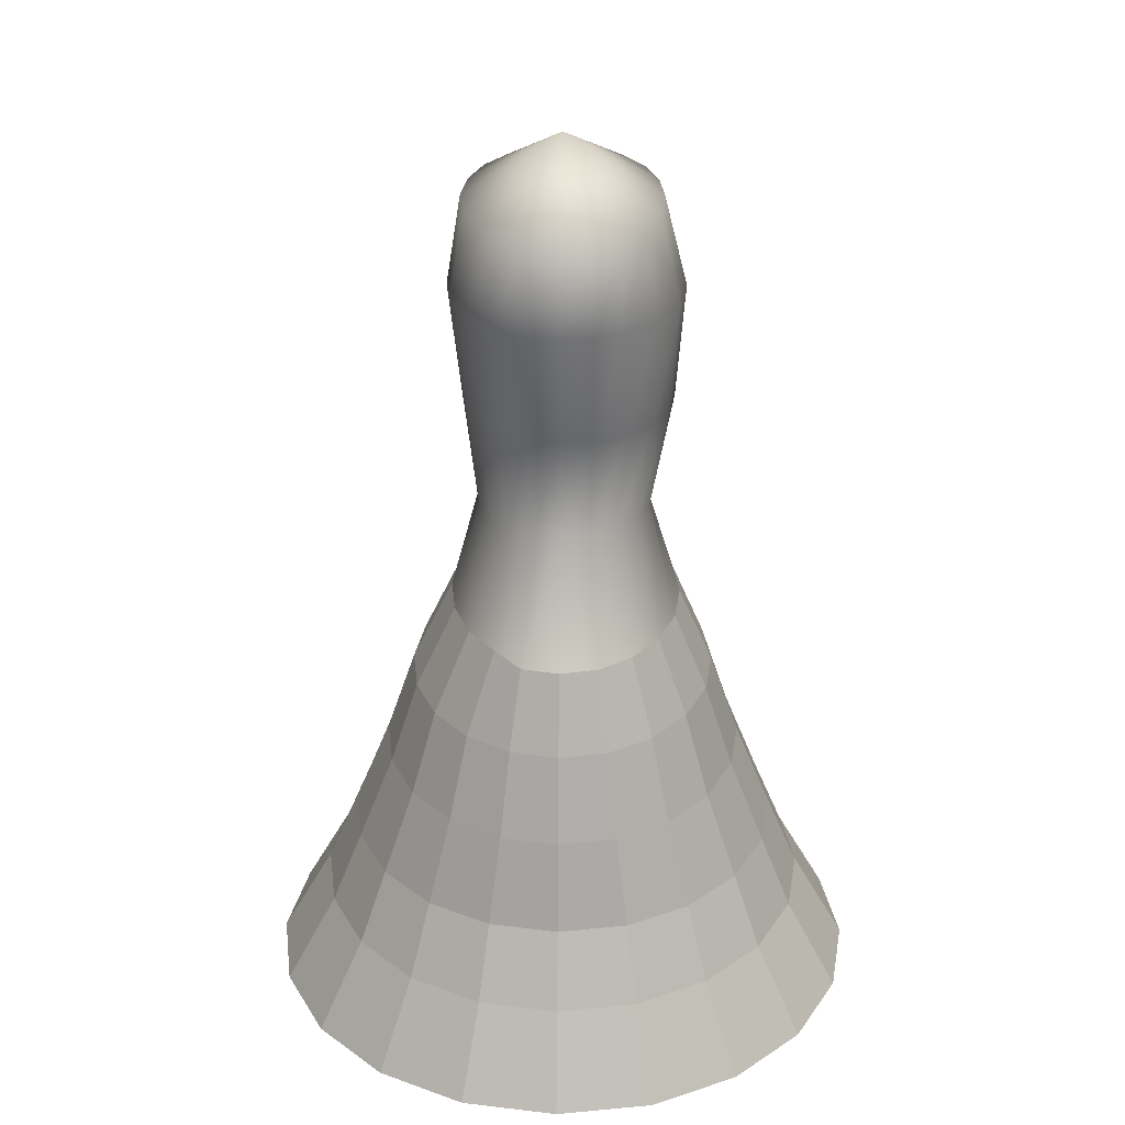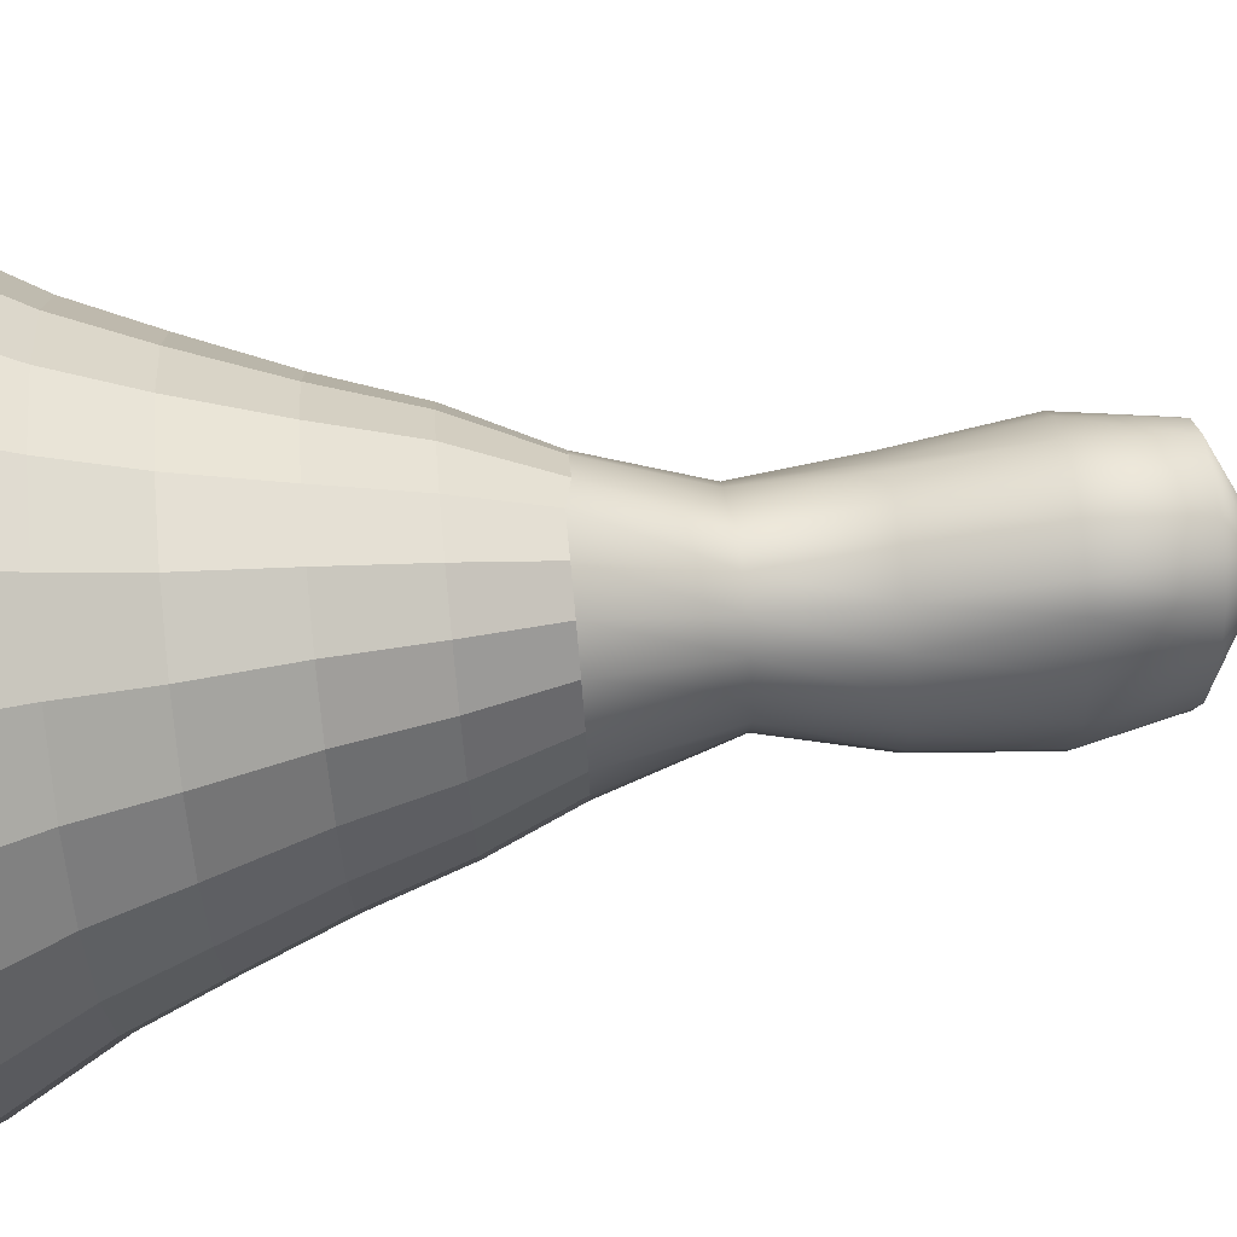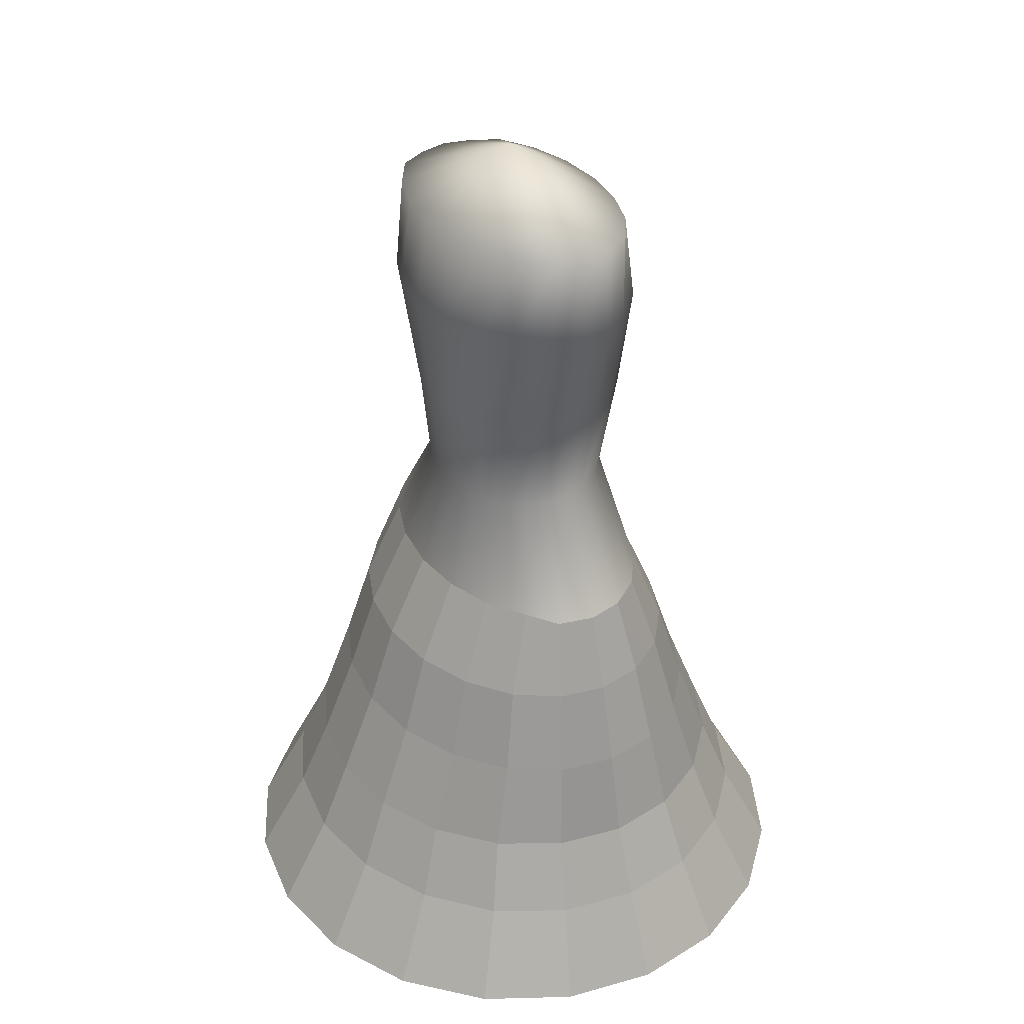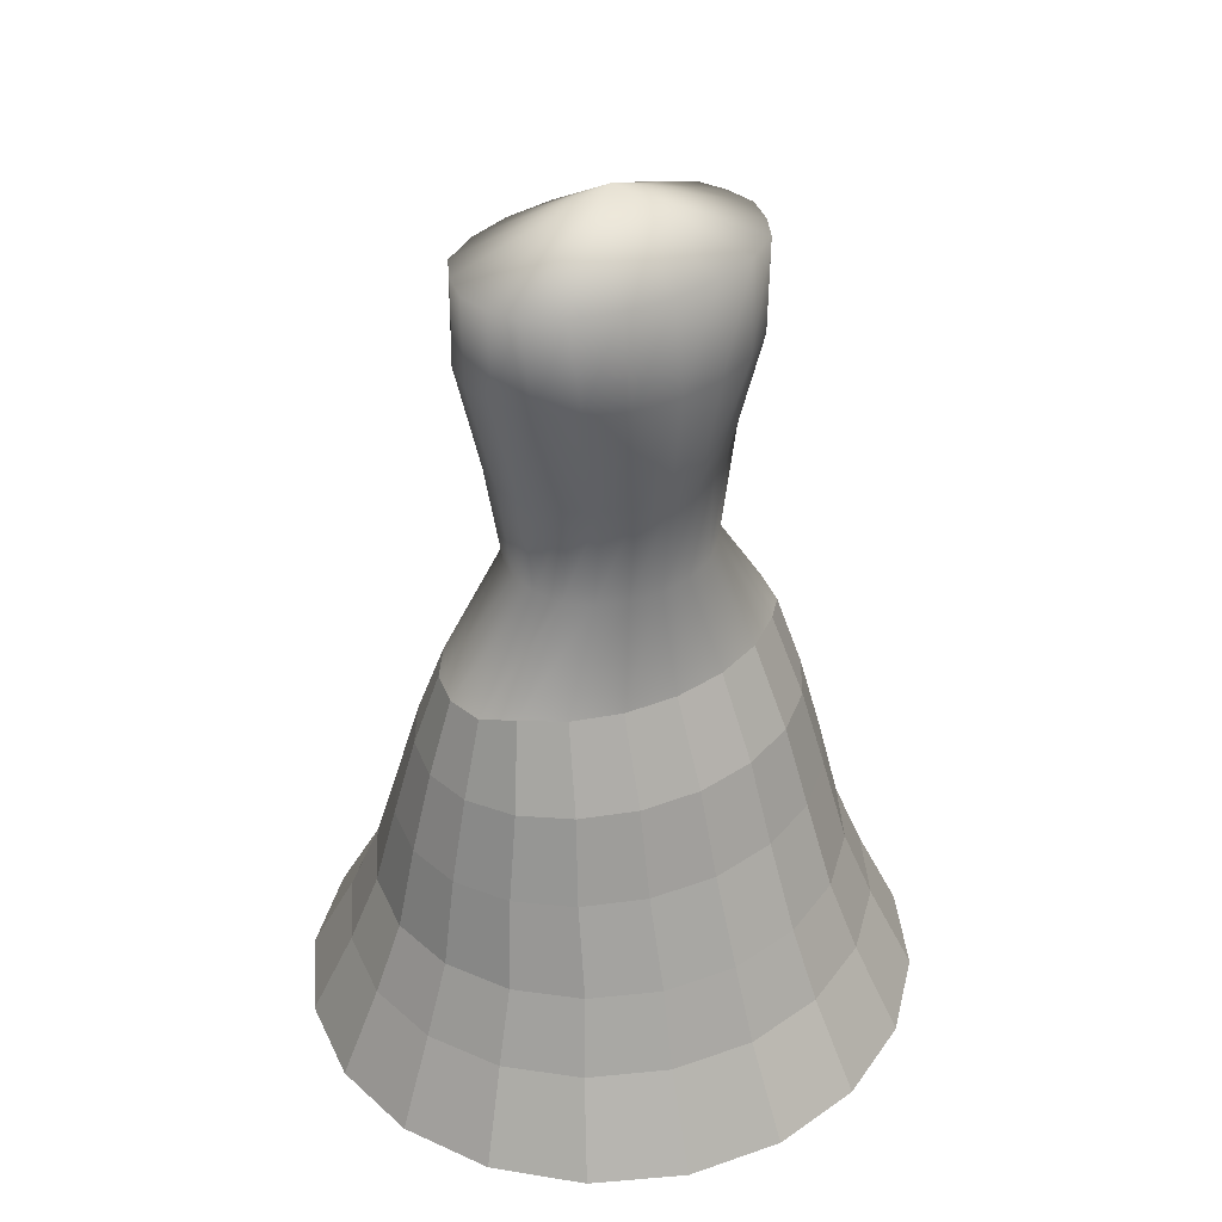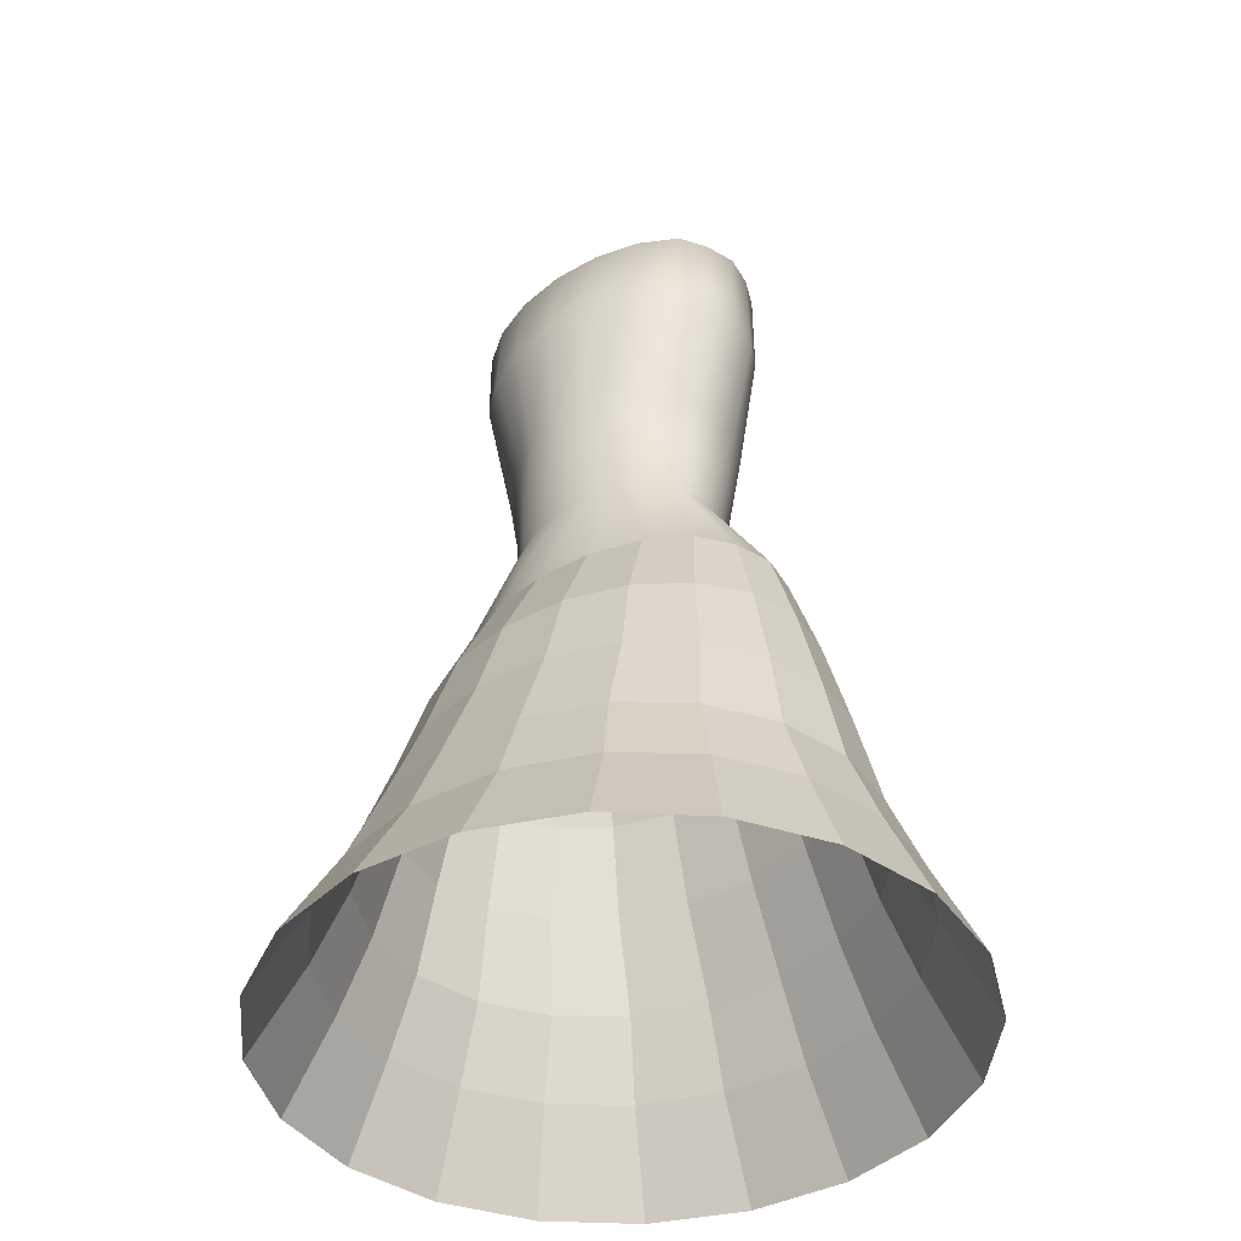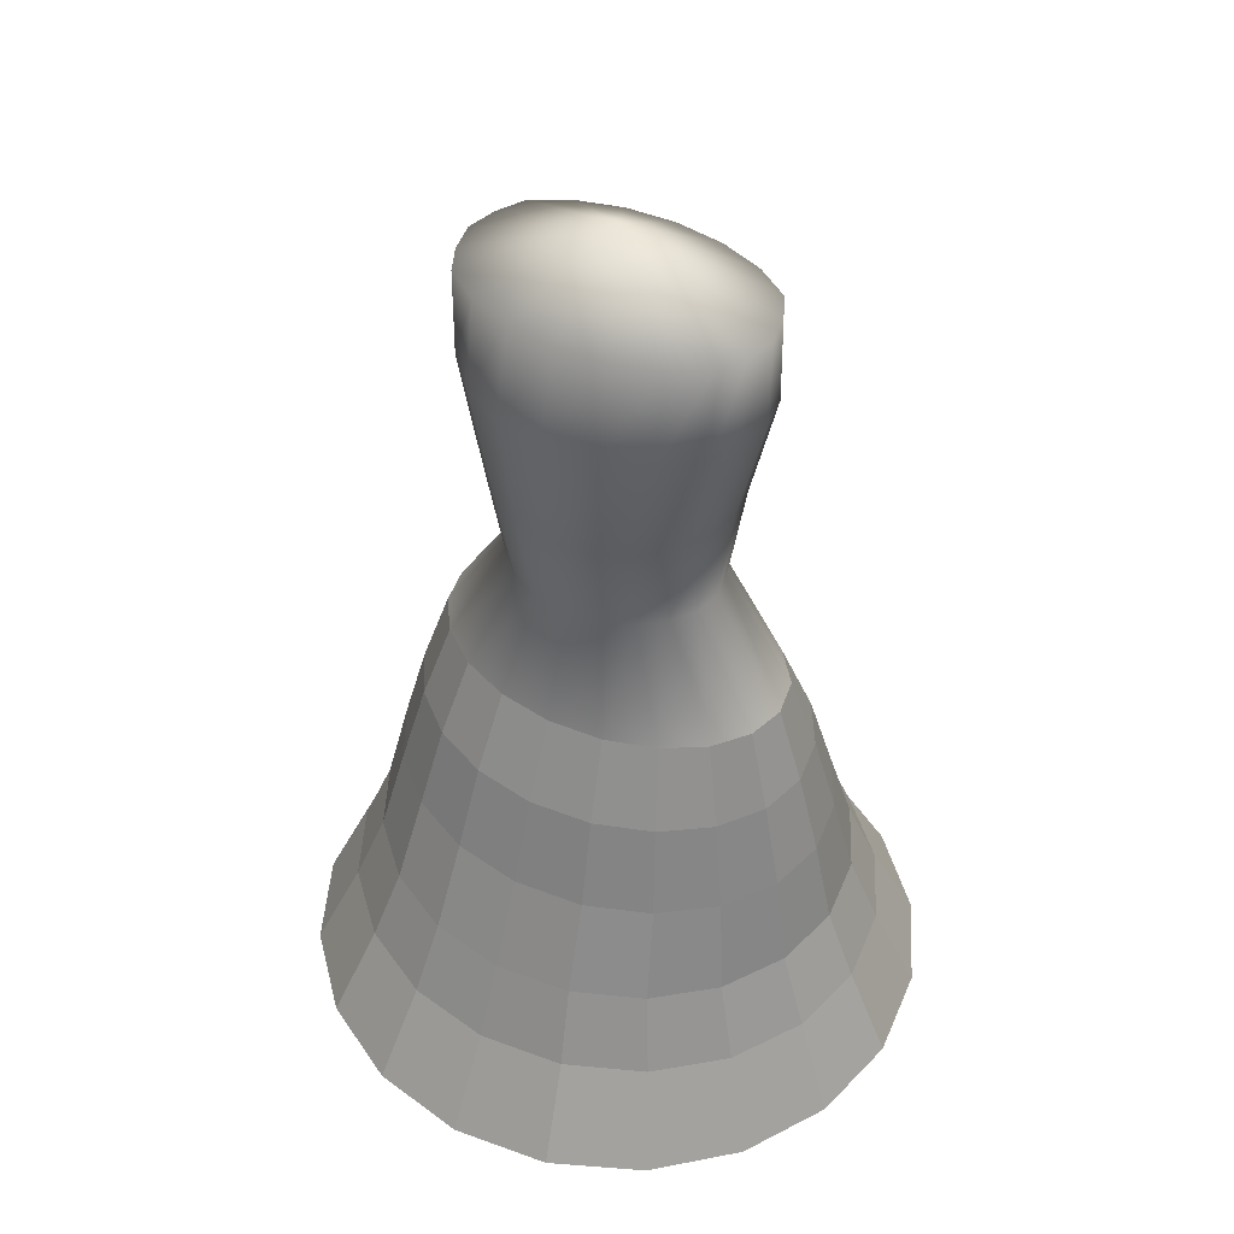
<metadata>
{"format":"obj","ext":"obj","renderer":"f3d","projection":"perspective","resolution":1024,"background":"white","views":[{"elev":27.1,"azim":1.1,"up":"+Y"},{"elev":76.9,"azim":84.5,"up":"+Z"},{"elev":35.5,"azim":-29.6,"up":"+Y"},{"elev":38.1,"azim":-122.5,"up":"+Y"},{"elev":-41.1,"azim":-49.1,"up":"+Y"},{"elev":45.2,"azim":121.5,"up":"+Y"}]}
</metadata>
<code>
g default
v 0.5837 2.283 -0.2764
v 0.4966 2.283 -0.5258
v 0.3608 2.283 -0.7237
v 0.1897 2.283 -0.8507
v -0 2.283 -0.8945
v -0.1897 2.283 -0.8507
v -0.3251 2.315 -0.7237
v -0.4609 2.315 -0.5258
v -0.5481 2.315 -0.2764
v -0.5781 2.315 -0
v -0.5481 2.315 0.2764
v -0.4609 2.315 0.5258
v -0.3251 2.315 0.7237
v -0.1897 2.283 0.8507
v -0 2.283 0.8945
v 0.1897 2.283 0.8507
v 0.3608 2.283 0.7237
v 0.4966 2.283 0.5258
v 0.5837 2.283 0.2764
v 0.6138 2.283 -0
v 0 4.752 0
v 0.7909 1.879 0
v 0.7522 1.879 -0.3164
v 0.7522 1.879 0.3164
v 0.6398 1.879 0.6019
v 0.4649 1.879 0.8284
v 0.2444 1.879 0.9738
v -0 1.879 1.024
v -0.2444 1.879 0.9738
v -0.4649 1.879 0.8284
v -0.6398 1.879 0.6019
v -0.7522 1.879 0.3164
v -0.7909 1.879 0
v -0.7522 1.879 -0.3164
v -0.6398 1.879 -0.6019
v -0.4649 1.879 -0.8284
v -0.2444 1.879 -0.9738
v -0 1.879 -1.024
v 0.2444 1.879 -0.9738
v 0.4649 1.879 -0.8284
v 0.6398 1.879 -0.6019
v 0.9405 1.442 0
v 0.8945 1.442 -0.3516
v 0.8945 1.442 0.3516
v 0.7609 1.442 0.6689
v 0.5528 1.442 0.9206
v 0.2906 1.442 1.082
v -0 1.442 1.138
v -0.2906 1.442 1.082
v -0.5528 1.442 0.9206
v -0.7609 1.442 0.6689
v -0.8945 1.442 0.3516
v -0.9405 1.442 0
v -0.8945 1.442 -0.3516
v -0.7609 1.442 -0.6689
v -0.5528 1.442 -0.9206
v -0.2906 1.442 -1.082
v -0 1.442 -1.138
v 0.2906 1.442 -1.082
v 0.5528 1.442 -0.9206
v 0.7609 1.442 -0.6689
v 1.129 0.9867 0
v 1.073 0.9867 -0.3829
v 1.073 0.9867 0.3829
v 0.913 0.9867 0.7284
v 0.6634 0.9867 1.003
v 0.3488 0.9867 1.179
v -0 0.9867 1.239
v -0.3488 0.9867 1.179
v -0.6634 0.9867 1.003
v -0.913 0.9867 0.7284
v -1.073 0.9867 0.3829
v -1.129 0.9867 0
v -1.073 0.9867 -0.3829
v -0.913 0.9867 -0.7284
v -0.6634 0.9867 -1.003
v -0.3488 0.9867 -1.179
v 0 0.9867 -1.239
v 0.3488 0.9867 -1.179
v 0.6634 0.9867 -1.003
v 0.913 0.9867 -0.7284
v 1.291 0.6051 0
v 1.228 0.6051 -0.4298
v 1.228 0.6051 0.4298
v 1.045 0.6051 0.8176
v 0.7589 0.6051 1.125
v 0.399 0.6051 1.323
v -0 0.6051 1.391
v -0.399 0.6051 1.323
v -0.7589 0.6051 1.125
v -1.045 0.6051 0.8176
v -1.228 0.6051 0.4298
v -1.291 0.6051 0
v -1.228 0.6051 -0.4298
v -1.045 0.6051 -0.8176
v -0.7589 0.6051 -1.125
v -0.399 0.6051 -1.323
v 0 0.6051 -1.391
v 0.399 0.6051 -1.323
v 0.7589 0.6051 -1.125
v 1.045 0.6051 -0.8176
v 1.564 0.1281 0
v 1.487 0.1281 -0.4966
v 1.487 0.1281 0.4966
v 1.265 0.1281 0.9447
v 0.9192 0.1281 1.3
v 0.4832 0.1281 1.528
v 0 0.1281 1.607
v -0.4832 0.1281 1.528
v -0.9192 0.1281 1.3
v -1.265 0.1281 0.9447
v -1.487 0.1281 0.4966
v -1.564 0.1281 0
v -1.487 0.1281 -0.4966
v -1.265 0.1281 -0.9447
v -0.9192 0.1281 -1.3
v -0.4832 0.1281 -1.528
v 0 0.1281 -1.607
v 0.4832 0.1281 -1.528
v 0.9192 0.1281 -1.3
v 1.265 0.1281 -0.9447
v 0.4164 2.86 -0.1649
v 0.3542 2.86 -0.3137
v 0.2575 2.86 -0.4317
v 0.1356 2.86 -0.5075
v 0.000449 2.86 -0.5336
v -0.1347 2.86 -0.5075
v -0.2566 2.836 -0.4317
v -0.3533 2.836 -0.3137
v -0.4155 2.836 -0.1649
v -0.4369 2.836 -0
v -0.4155 2.836 0.1649
v -0.3533 2.836 0.3137
v -0.2566 2.836 0.4317
v -0.1437 2.86 0.5075
v 0.000449 2.86 0.5336
v 0.1446 2.86 0.5075
v 0.2747 2.86 0.4317
v 0.378 2.86 0.3137
v 0.4442 2.86 0.1649
v 0.4378 2.86 -0
v 0.5364 3.389 -0.1882
v 0.4563 3.389 -0.3581
v 0.3315 3.389 -0.4928
v 0.1743 3.389 -0.5787
v 0 3.389 -0.6084
v -0.1743 3.389 -0.5787
v -0.3315 3.389 -0.4196
v -0.3958 3.389 -0.3048
v -0.4759 3.389 -0.1649
v -0.5035 3.389 0
v -0.4759 3.389 0.1649
v -0.3958 3.389 0.3048
v -0.3315 3.389 0.4196
v -0.1743 3.389 0.5787
v -0 3.389 0.6084
v 0.1743 3.389 0.5787
v 0.3315 3.389 0.4928
v 0.4563 3.389 0.3581
v 0.5364 3.389 0.1882
v 0.564 3.389 0
g topoSymmetrySet
v 0.5744 3.978 -0.2471
g default
v 0.465 3.978 -0.47
v 0.2947 3.978 -0.6469
v 0.1765 3.978 -0.7119
v 0 3.978 -0.7485
v -0.1765 3.978 -0.7119
v -0.3357 3.978 -0.6055
v -0.462 3.978 -0.44
v -0.5432 3.978 -0.2313
v -0.5711 3.978 0
v -0.5432 3.978 0.2313
v -0.462 3.978 0.44
v -0.3357 3.978 0.6055
v -0.1765 3.978 0.7119
v 0 3.978 0.7485
v 0.1765 3.978 0.7119
v 0.2947 3.978 0.6469
v 0.465 3.978 0.47
v 0.5744 3.978 0.2471
v 0.6121 3.978 0
g topoSymmetrySet
v 0.4719 4.437 -0.2464
g default
v 0.4014 4.437 -0.4687
v 0.2917 4.437 -0.6451
v 0.1533 4.437 -0.7162
v 0 4.437 -0.7531
v -0.1533 4.437 -0.7162
v -0.2917 4.437 -0.6451
v -0.4014 4.437 -0.4687
v -0.4719 4.437 -0.2464
v -0.4962 4.437 0
v -0.4719 4.437 0.2464
v -0.4014 4.437 0.4687
v -0.2917 4.437 0.6451
v -0.1533 4.437 0.7162
v 0 4.437 0.7531
v 0.1533 4.437 0.7162
v 0.2917 4.437 0.6451
v 0.4014 4.437 0.4687
v 0.4719 4.437 0.2464
v 0.4962 4.437 0
g pCone1
f 182 183 21
f 183 184 21
f 184 185 21
f 185 186 21
f 186 187 21
f 187 188 21
f 188 189 21
f 189 190 21
f 190 191 21
f 191 192 21
f 192 193 21
f 193 194 21
f 194 195 21
f 195 196 21
f 196 197 21
f 197 198 21
f 198 199 21
f 199 200 21
f 200 201 21
f 201 182 21
f 1 20 22 23
f 20 19 24 22
f 19 18 25 24
f 18 17 26 25
f 17 16 27 26
f 16 15 28 27
f 15 14 29 28
f 14 13 30 29
f 13 12 31 30
f 12 11 32 31
f 11 10 33 32
f 10 9 34 33
f 9 8 35 34
f 8 7 36 35
f 7 6 37 36
f 6 5 38 37
f 5 4 39 38
f 4 3 40 39
f 3 2 41 40
f 2 1 23 41
f 23 22 42 43
f 22 24 44 42
f 24 25 45 44
f 25 26 46 45
f 26 27 47 46
f 27 28 48 47
f 28 29 49 48
f 29 30 50 49
f 30 31 51 50
f 31 32 52 51
f 32 33 53 52
f 33 34 54 53
f 34 35 55 54
f 35 36 56 55
f 36 37 57 56
f 37 38 58 57
f 38 39 59 58
f 39 40 60 59
f 40 41 61 60
f 41 23 43 61
f 43 42 62 63
f 42 44 64 62
f 44 45 65 64
f 45 46 66 65
f 46 47 67 66
f 47 48 68 67
f 48 49 69 68
f 49 50 70 69
f 50 51 71 70
f 51 52 72 71
f 52 53 73 72
f 53 54 74 73
f 54 55 75 74
f 55 56 76 75
f 56 57 77 76
f 57 58 78 77
f 58 59 79 78
f 59 60 80 79
f 60 61 81 80
f 61 43 63 81
f 63 62 82 83
f 62 64 84 82
f 64 65 85 84
f 65 66 86 85
f 66 67 87 86
f 67 68 88 87
f 68 69 89 88
f 69 70 90 89
f 70 71 91 90
f 71 72 92 91
f 72 73 93 92
f 73 74 94 93
f 74 75 95 94
f 75 76 96 95
f 76 77 97 96
f 77 78 98 97
f 78 79 99 98
f 79 80 100 99
f 80 81 101 100
f 81 63 83 101
f 83 82 102 103
f 82 84 104 102
f 84 85 105 104
f 85 86 106 105
f 86 87 107 106
f 87 88 108 107
f 88 89 109 108
f 89 90 110 109
f 90 91 111 110
f 91 92 112 111
f 92 93 113 112
f 93 94 114 113
f 94 95 115 114
f 95 96 116 115
f 96 97 117 116
f 97 98 118 117
f 98 99 119 118
f 99 100 120 119
f 100 101 121 120
f 101 83 103 121
f 20 1 122 141
f 1 2 123 122
f 2 3 124 123
f 3 4 125 124
f 4 5 126 125
f 5 6 127 126
f 6 7 128 127
f 7 8 129 128
f 8 9 130 129
f 9 10 131 130
f 10 11 132 131
f 11 12 133 132
f 12 13 134 133
f 13 14 135 134
f 14 15 136 135
f 15 16 137 136
f 16 17 138 137
f 17 18 139 138
f 18 19 140 139
f 19 20 141 140
f 141 122 142 161
f 122 123 143 142
f 123 124 144 143
f 124 125 145 144
f 125 126 146 145
f 126 127 147 146
f 127 128 148 147
f 128 129 149 148
f 129 130 150 149
f 130 131 151 150
f 131 132 152 151
f 132 133 153 152
f 133 134 154 153
f 134 135 155 154
f 135 136 156 155
f 136 137 157 156
f 137 138 158 157
f 138 139 159 158
f 139 140 160 159
f 140 141 161 160
f 161 142 162 181
f 142 143 163 162
f 143 144 164 163
f 144 145 165 164
f 145 146 166 165
f 146 147 167 166
f 147 148 168 167
f 148 149 169 168
f 149 150 170 169
f 150 151 171 170
f 151 152 172 171
f 152 153 173 172
f 153 154 174 173
f 154 155 175 174
f 155 156 176 175
f 156 157 177 176
f 157 158 178 177
f 158 159 179 178
f 159 160 180 179
f 160 161 181 180
f 181 162 182 201
f 162 163 183 182
f 163 164 184 183
f 164 165 185 184
f 165 166 186 185
f 166 167 187 186
f 167 168 188 187
f 168 169 189 188
f 169 170 190 189
f 170 171 191 190
f 171 172 192 191
f 172 173 193 192
f 173 174 194 193
f 174 175 195 194
f 175 176 196 195
f 176 177 197 196
f 177 178 198 197
f 178 179 199 198
f 179 180 200 199
f 180 181 201 200

</code>
